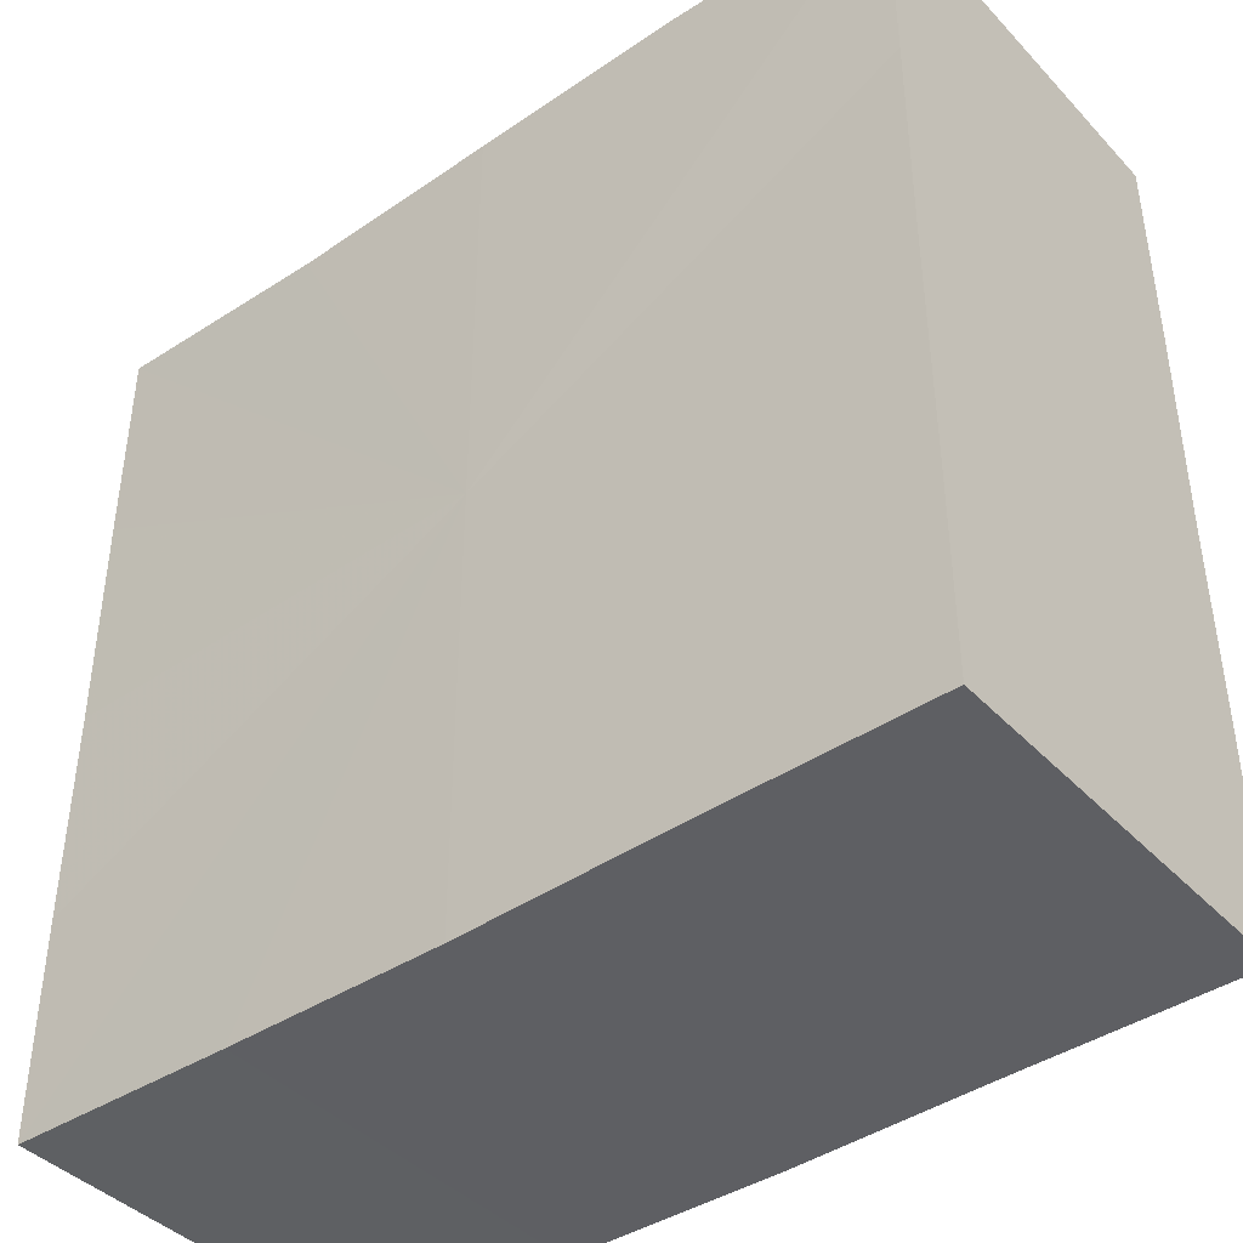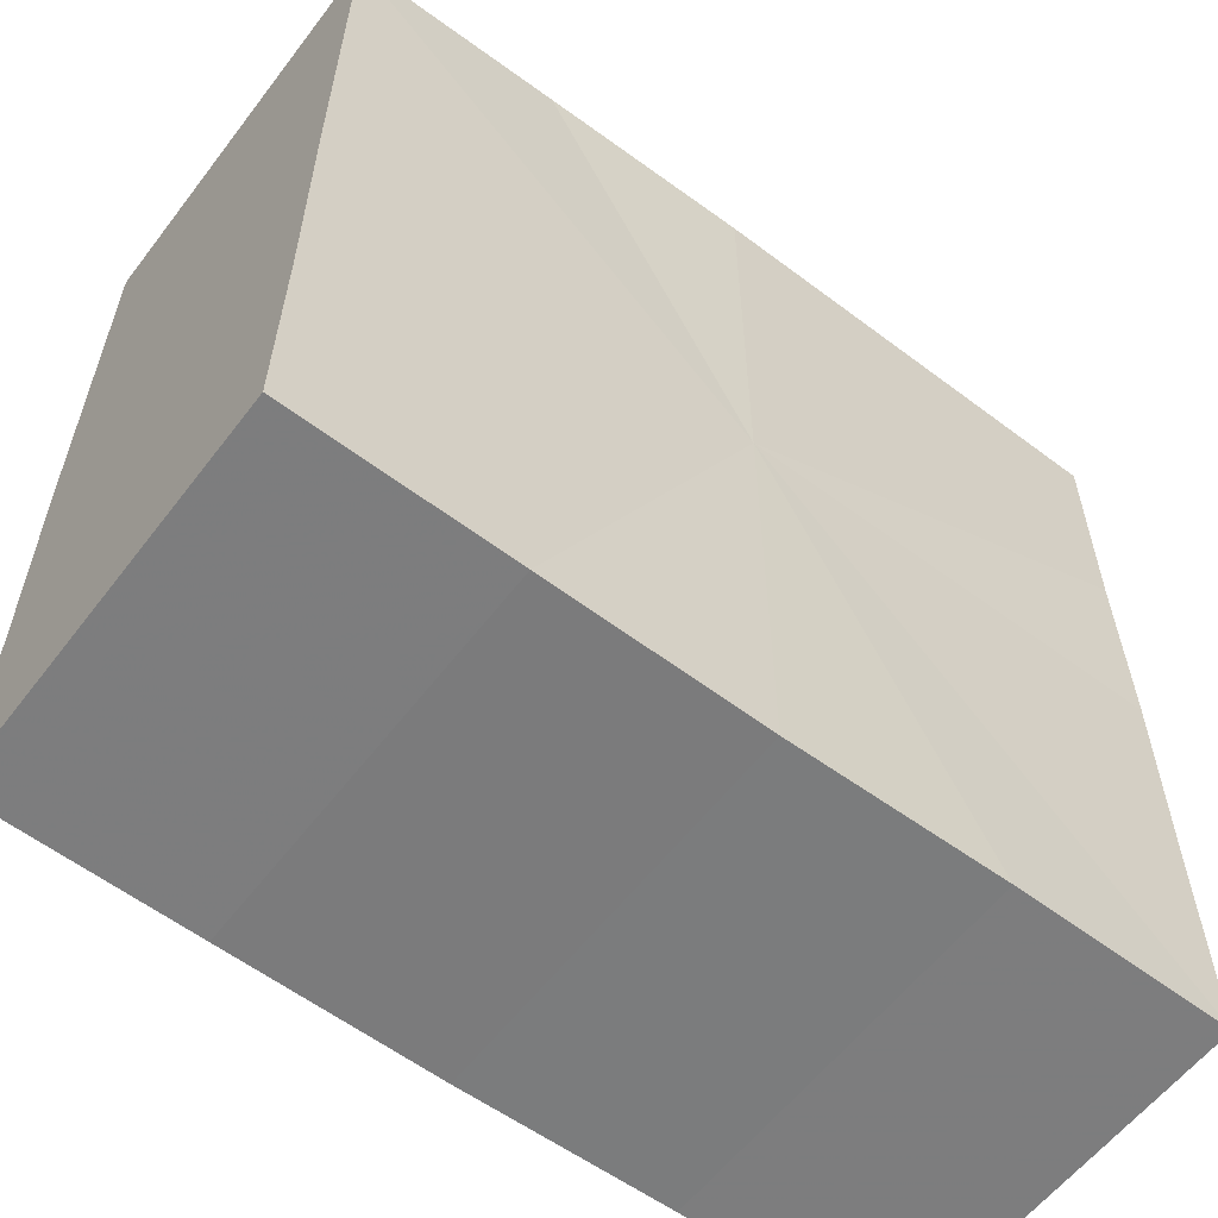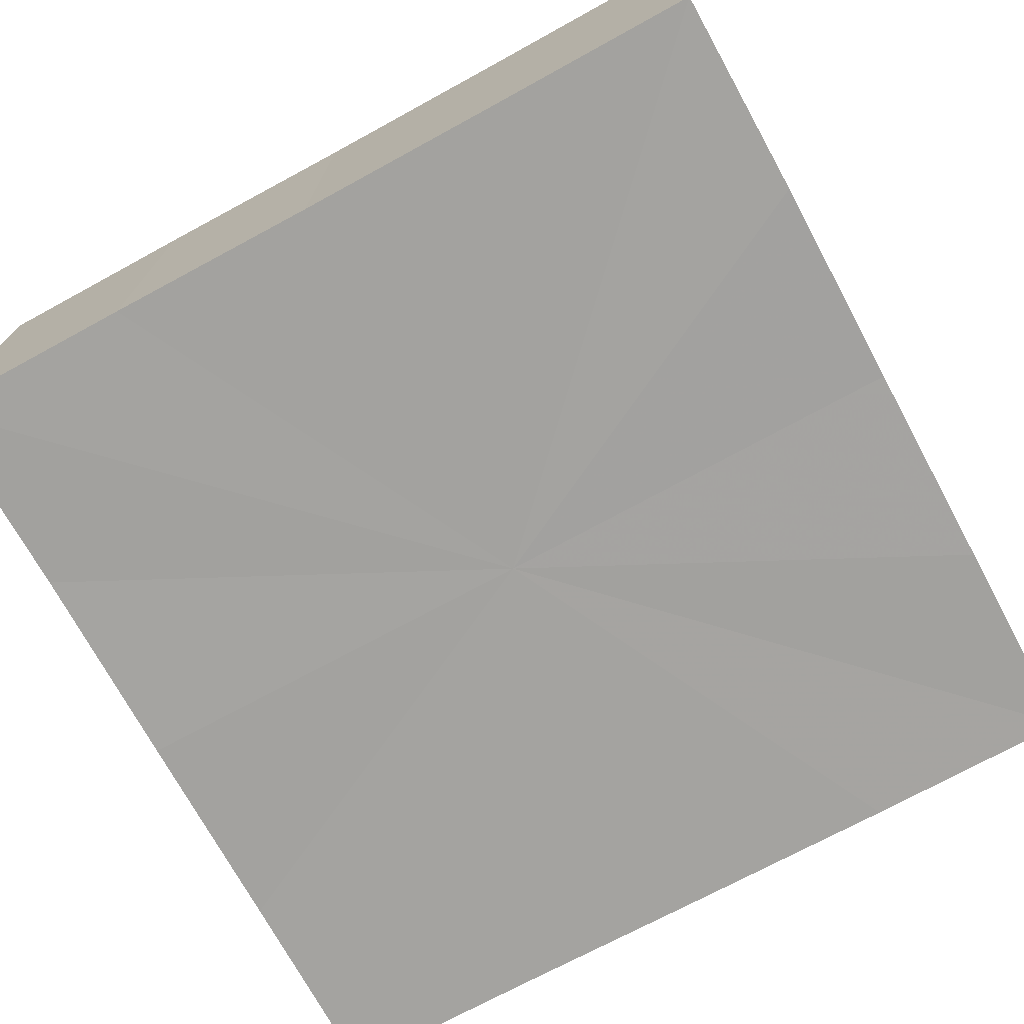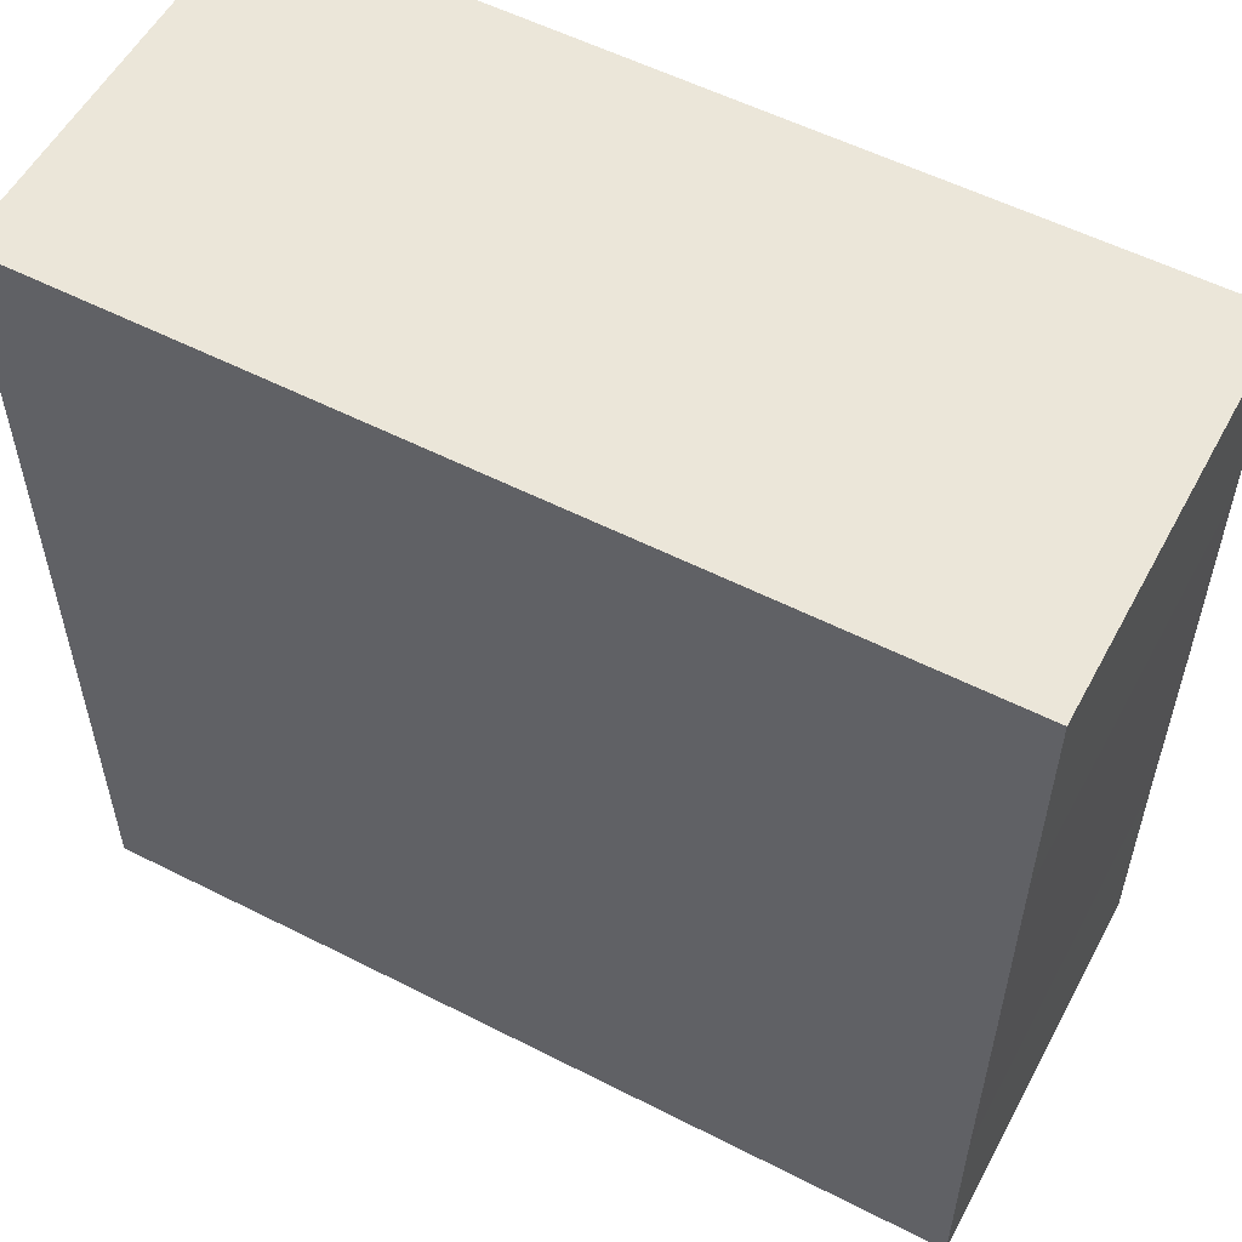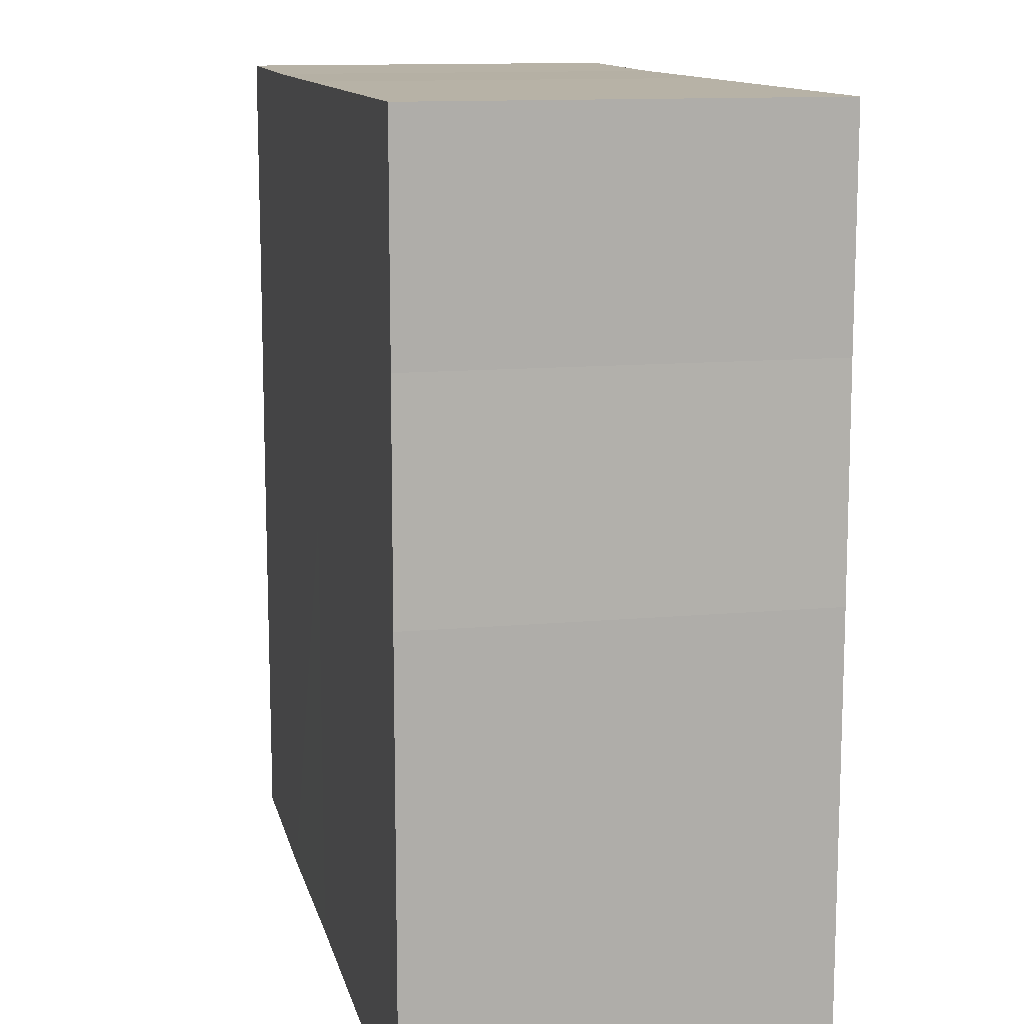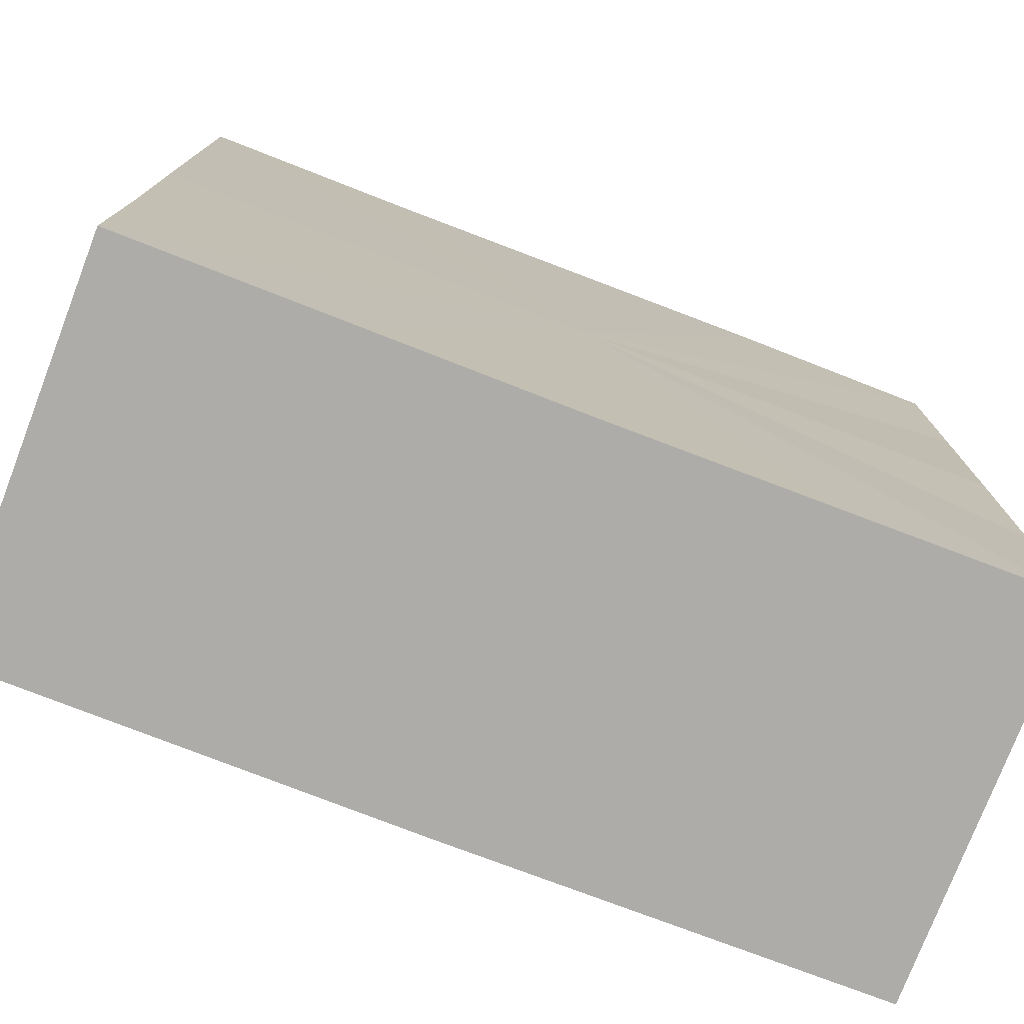
<metadata>
{"format":"obj","ext":"obj","renderer":"f3d","projection":"perspective","resolution":1024,"background":"white","views":[{"elev":-41.7,"azim":38.7,"up":"+Y"},{"elev":-59.0,"azim":142.6,"up":"+Y"},{"elev":-72.7,"azim":-61.5,"up":"+Z"},{"elev":55.6,"azim":28.1,"up":"+Y"},{"elev":12.1,"azim":77.4,"up":"+Y"},{"elev":-76.5,"azim":158.8,"up":"+Y"}]}
</metadata>
<code>
o 31151
v 2241 1880 12.93
v 2241 1880 12.93
v 2241 1880 12.95
v 2241 1880 12.93
v 2241 1880 12.95
v 2241 1880 12.93
v 2241 1880 12.95
v 2241 1880 12.93
v 2241 1880 12.95
v 2241 1880 12.93
v 2241 1880 12.95
v 2241 1880 12.93
v 2241 1880 12.95
v 2241 1880 12.93
v 2241 1880 12.95
v 2241 1880 12.93
v 2241 1880 12.95
v 2241 1880 12.93
v 2241 1880 12.93
v 2241 1880 12.93
v 2241 1880 12.93
v 2241 1880 12.93
v 2241 1880 12.93
v 2241 1880 12.93
v 2241 1880 12.93
v 2241 1880 12.93
v 2241 1880 12.95
v 2241 1880 12.95
v 2241 1880 12.93
v 2241 1880 12.95
v 2241 1880 12.93
v 2241 1880 12.93
v 2241 1880 12.95
v 2241 1880 12.93
v 2241 1880 12.93
v 2241 1880 12.95
v 2241 1880 12.93
v 2241 1880 12.93
v 2241 1880 12.93
v 2241 1880 12.93
v 2241 1880 12.95
v 2241 1880 12.93
v 2241 1880 12.95
v 2241 1880 12.93
v 2241 1880 12.95
v 2241 1880 12.93
v 2241 1880 12.93
v 2241 1880 12.93
v 2241 1880 12.93
v 2241 1880 12.95
v 2241 1880 12.95
v 2241 1880 12.95
v 2241 1880 12.95
v 2241 1880 12.95
v 2241 1880 12.93
v 2241 1880 12.95
v 2241 1880 12.93
v 2241 1880 12.95
v 2241 1880 12.93
v 2241 1880 12.95
v 2241 1880 12.93
v 2241 1880 12.95
v 2241 1880 12.93
v 2241 1880 12.95
v 2241 1880 12.93
v 2241 1880 12.93
v 2241 1880 12.93
v 2241 1880 12.93
v 2241 1880 12.93
v 2241 1880 12.93
v 2241 1880 12.95
v 2241 1880 12.93
v 2241 1880 12.95
v 2241 1880 12.93
v 2241 1880 12.95
v 2241 1880 12.93
v 2241 1880 12.95
v 2241 1880 12.93
v 2241 1880 12.95
v 2241 1880 12.93
v 2241 1880 12.95
v 2241 1880 12.95
v 2241 1880 12.95
v 2241 1880 12.95
v 2241 1880 12.95
v 2241 1880 12.95
v 2241 1880 12.95
v 2241 1880 12.95
v 2241 1880 12.95
v 2241 1880 12.95
v 2241 1880 12.95
v 2241 1880 12.95
v 2241 1880 12.95
v 2241 1880 12.95
v 2241 1880 12.95
v 2241 1880 12.95
v 2241 1880 12.95
v 2241 1880 12.95
f 1 2 3
f 2 4 5
f 6 1 7
f 8 6 9
f 9 10 11
f 11 12 13
f 13 14 15
f 15 16 17
f 18 16 19
f 18 20 16
f 18 19 21
f 18 22 20
f 18 21 23
f 18 24 22
f 18 23 25
f 18 26 24
f 27 25 28
f 18 25 29
f 30 31 27
f 18 29 32
f 33 34 30
f 18 32 35
f 36 37 33
f 38 39 36
f 39 40 41
f 40 42 43
f 42 44 45
f 18 35 46
f 18 46 47
f 18 47 48
f 18 48 49
f 18 49 26
f 50 26 51
f 52 46 53
f 54 55 50
f 56 57 52
f 58 59 54
f 60 61 56
f 62 63 58
f 64 65 60
f 66 67 62
f 68 69 64
f 67 70 71
f 69 72 73
f 70 74 75
f 74 76 77
f 72 78 79
f 78 80 81
f 82 83 84
f 82 85 83
f 82 84 86
f 82 87 85
f 82 86 88
f 82 89 87
f 82 88 90
f 82 91 89
f 82 90 92
f 82 93 91
f 82 92 94
f 82 95 93
f 82 94 96
f 82 97 95
f 82 96 98
f 82 98 97

</code>
